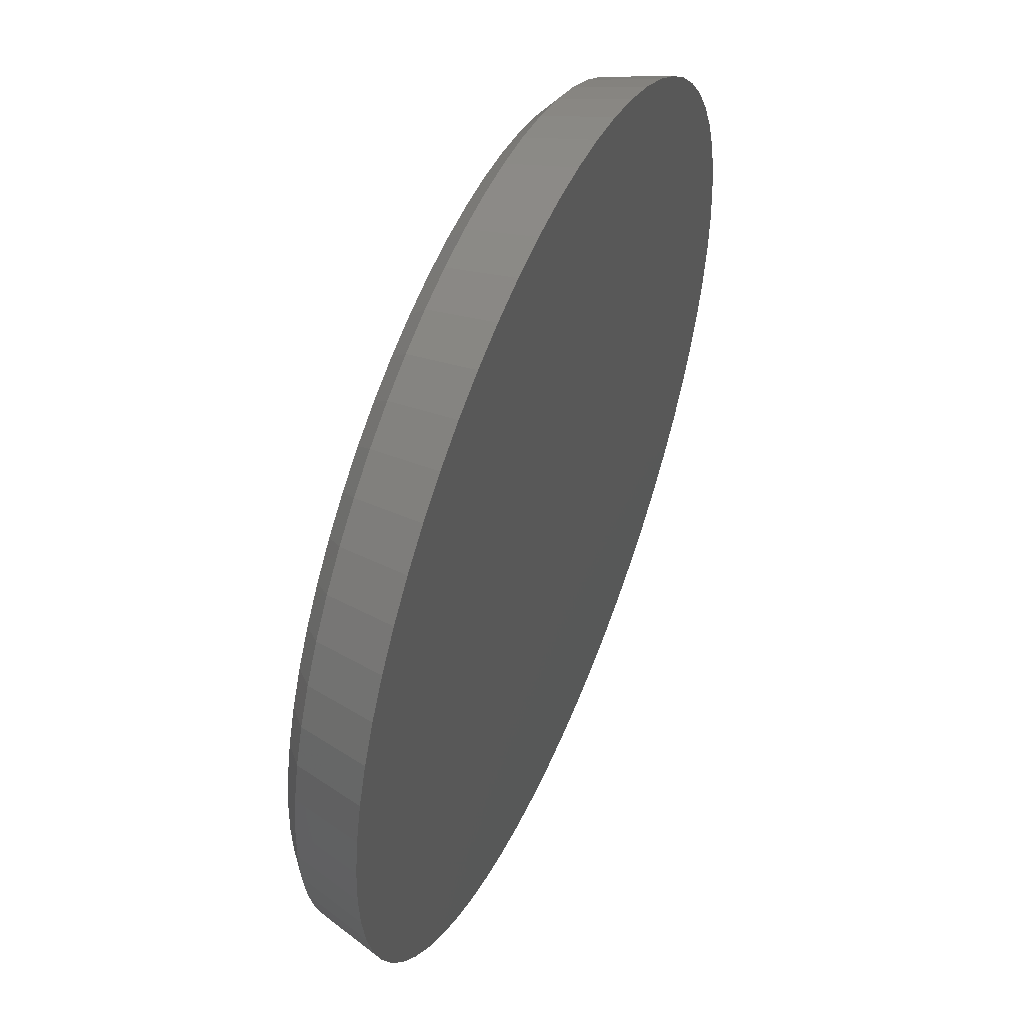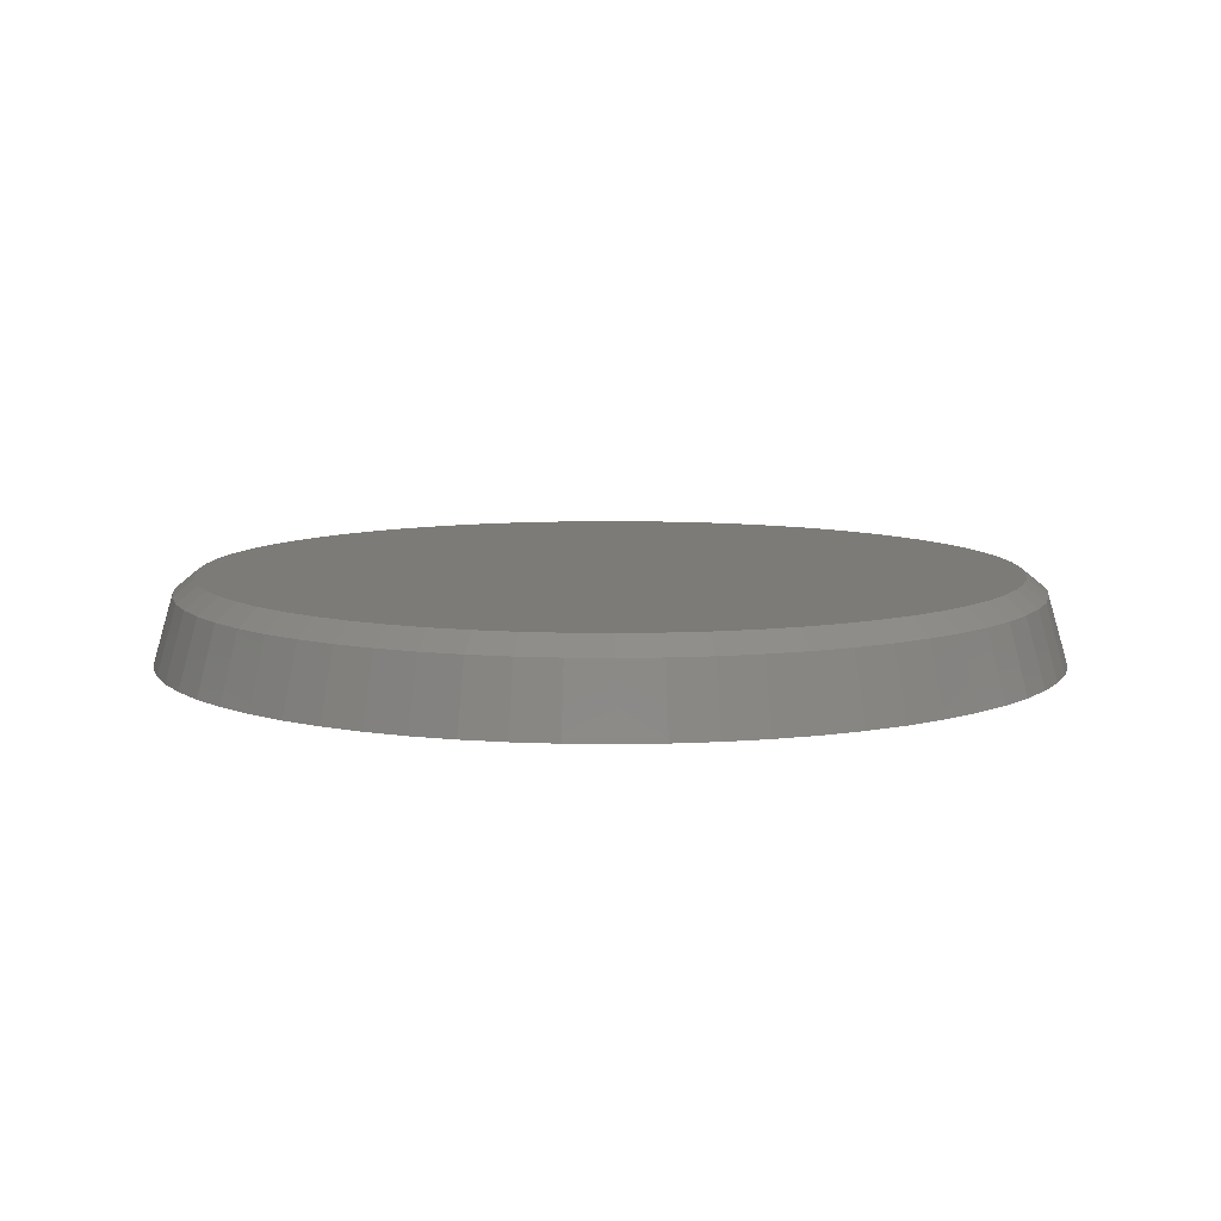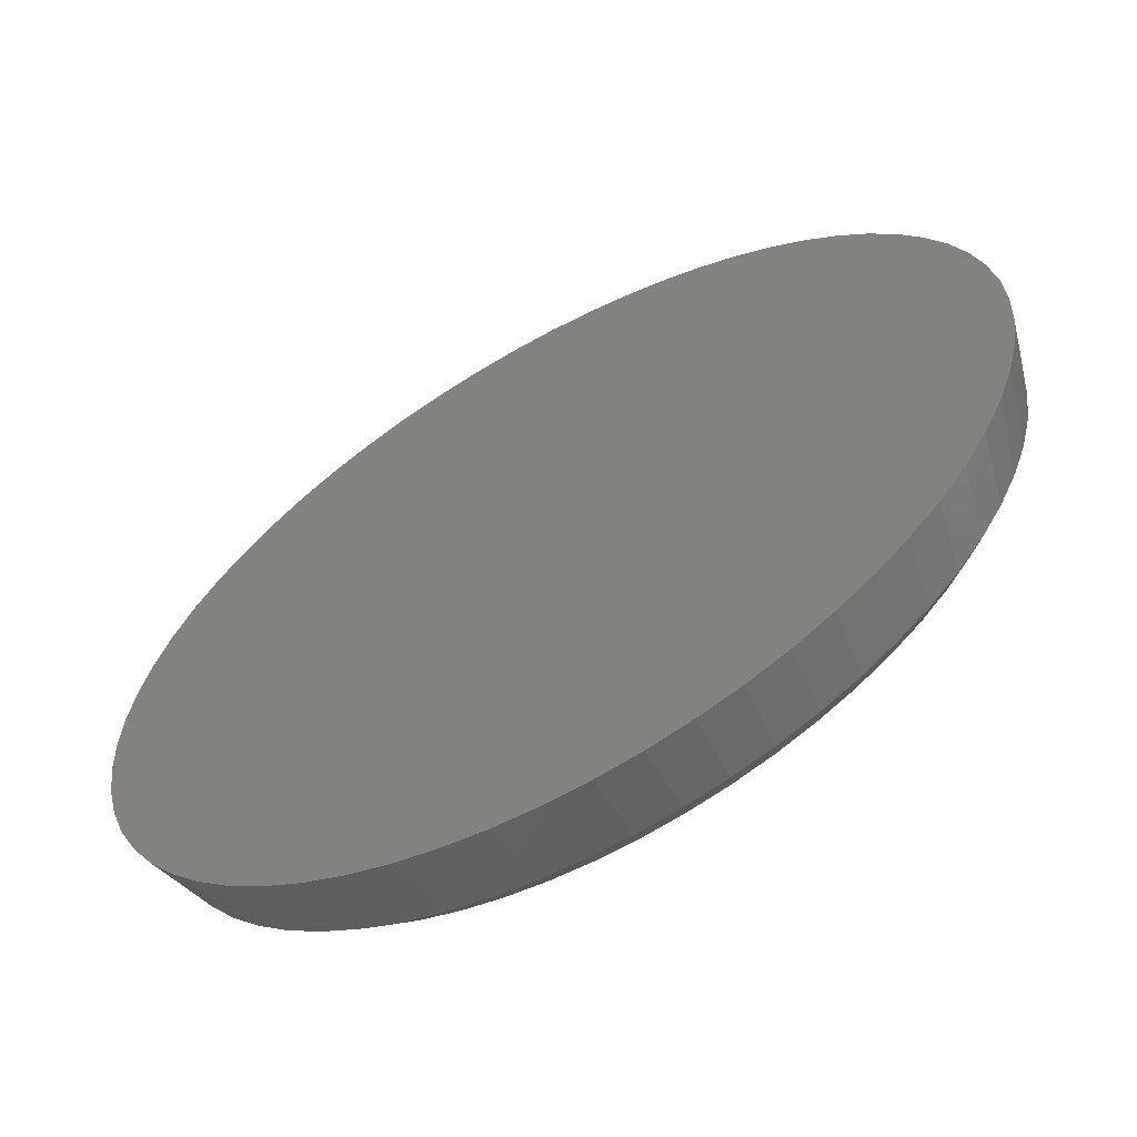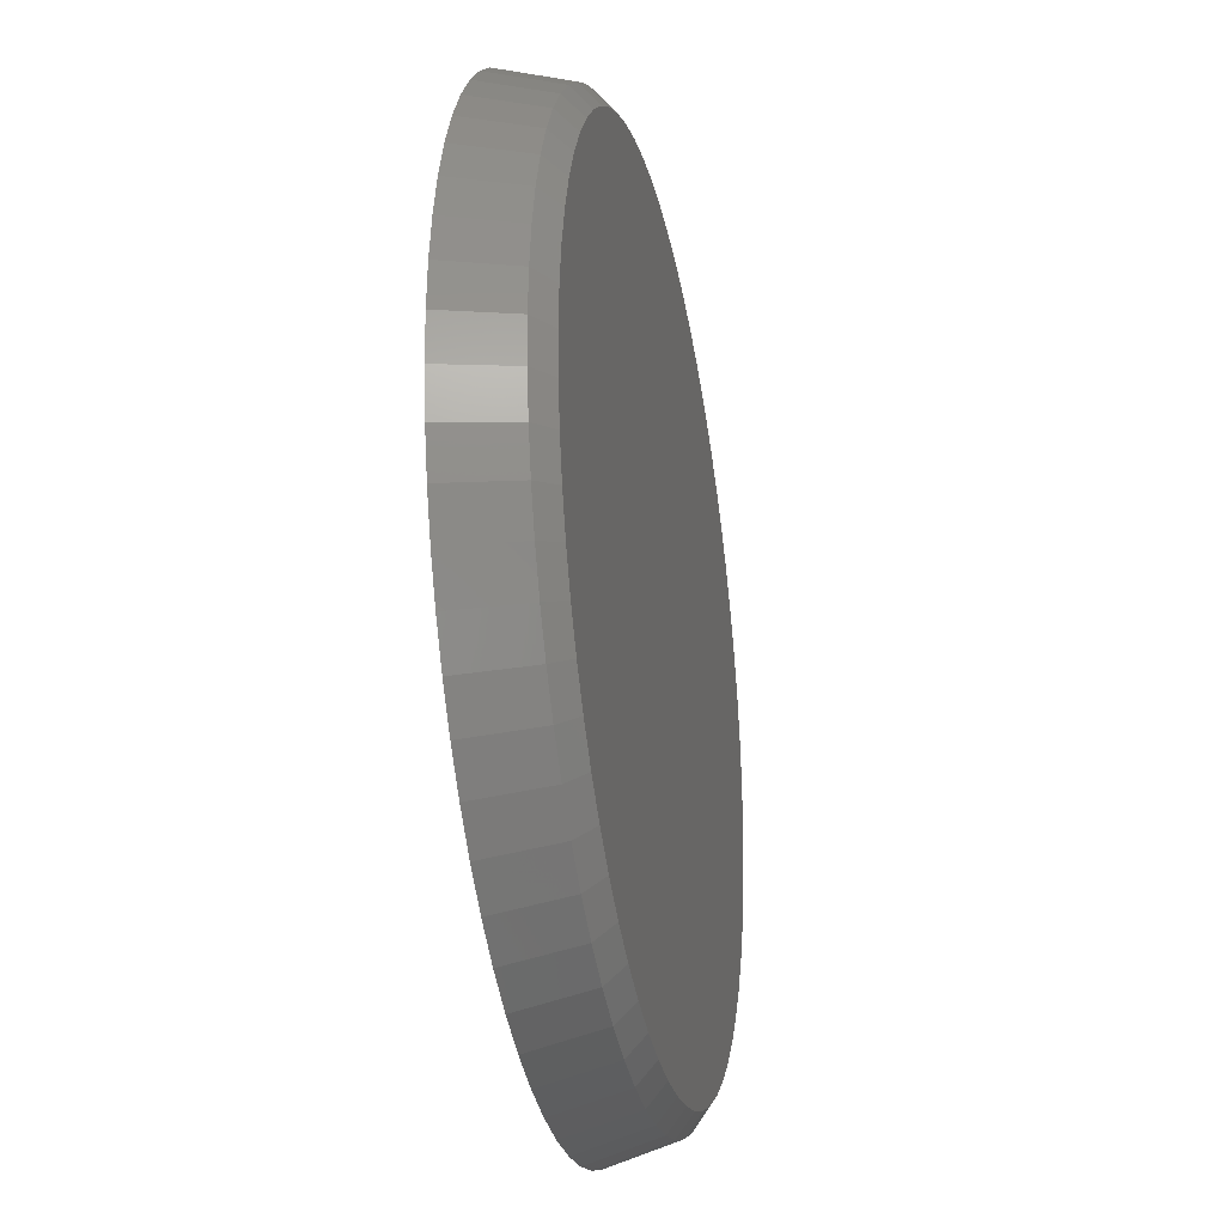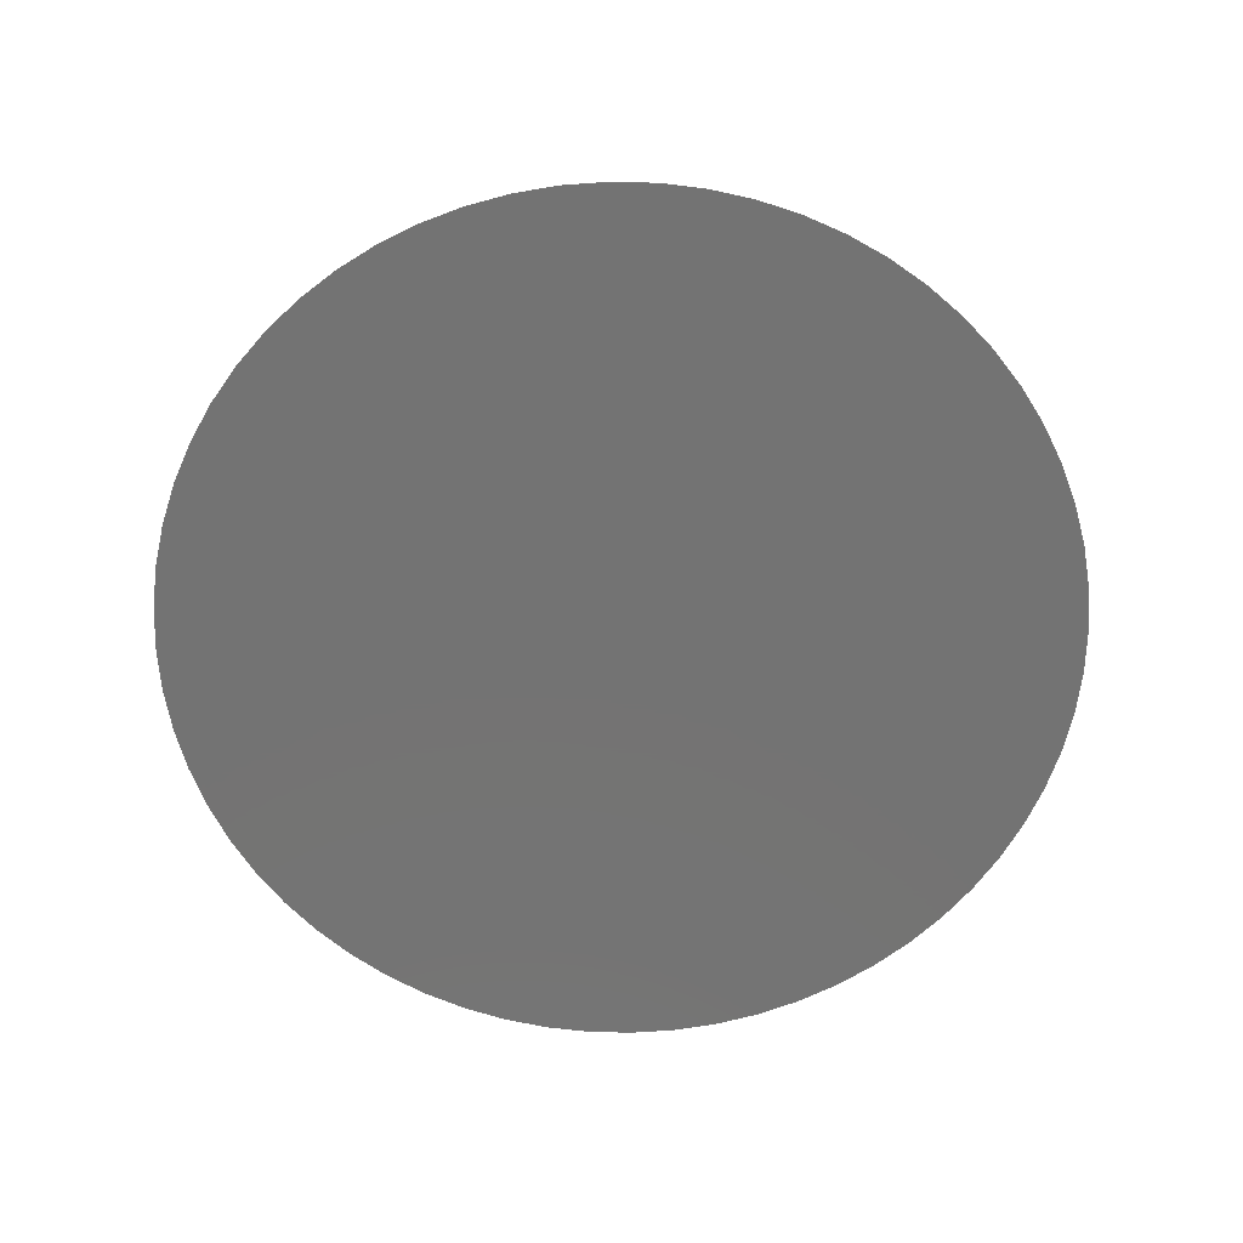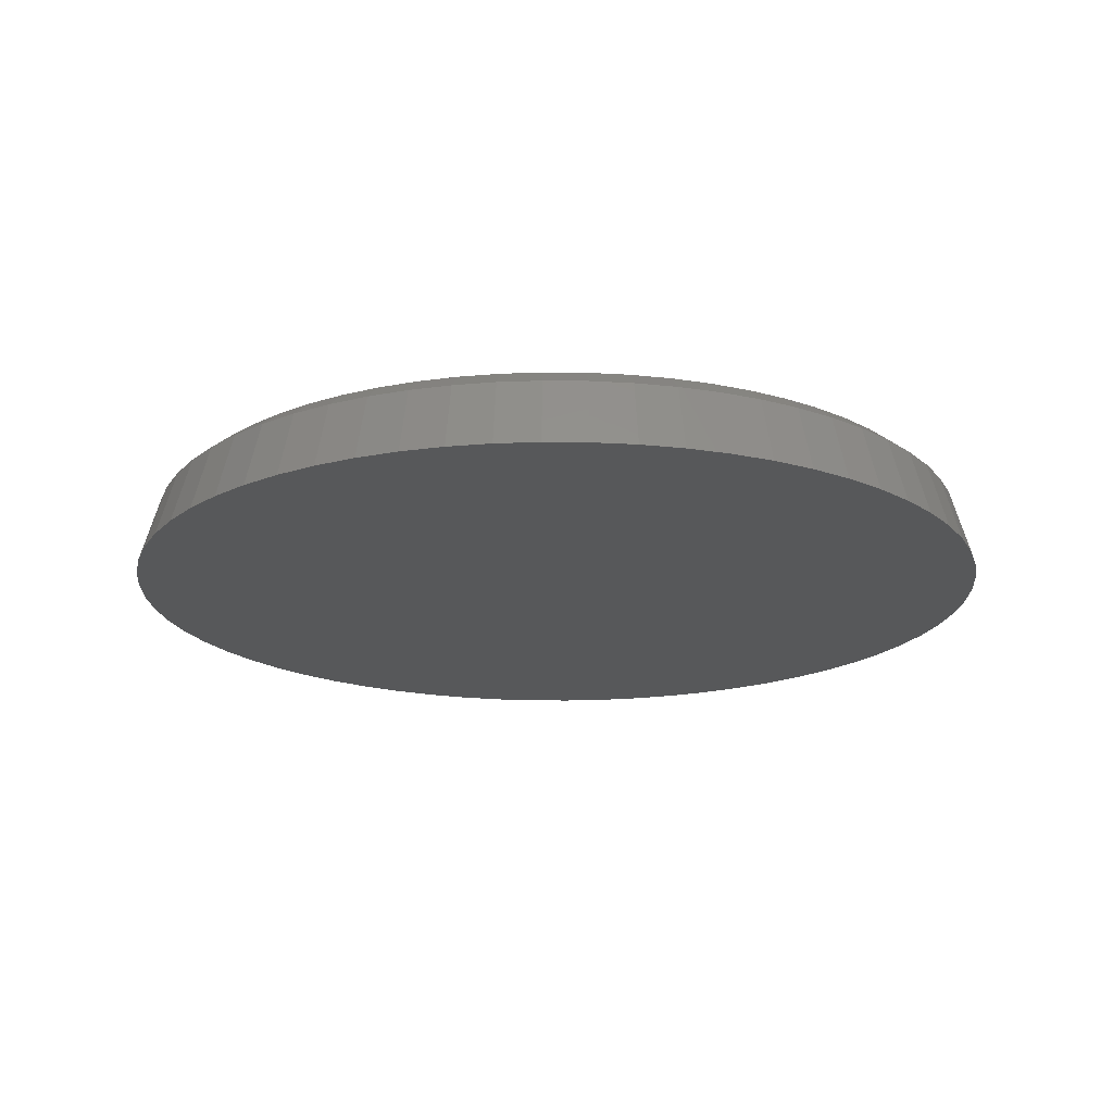
<metadata>
{"format":"stl","ext":"stl","renderer":"f3d","projection":"perspective","resolution":1024,"background":"white","views":[{"elev":52.4,"azim":-67.1,"up":"+Z"},{"elev":8.6,"azim":128.9,"up":"+Y"},{"elev":-62.4,"azim":29.2,"up":"+Z"},{"elev":-29.2,"azim":101.3,"up":"+Z"},{"elev":-65.5,"azim":108.2,"up":"+Y"},{"elev":-18.6,"azim":-48.9,"up":"+Y"}]}
</metadata>
<code>
# stl→obj: 192 verts, 380 faces
v 0.581 -0.5576 5.899
v 0.5557 0.342 5.642
v -6.035e-09 0.342 5.669
v -6.311e-09 -0.5576 5.928
v -1.156 -0.5576 5.814
v -1.106 0.342 5.56
v -1.646 0.342 5.425
v -1.721 -0.5576 5.673
v -2.169 0.342 5.238
v -2.269 -0.5576 5.477
v -2.672 0.342 5
v -2.794 -0.5576 5.228
v -3.15 0.342 4.714
v -3.293 -0.5576 4.929
v -3.596 0.342 4.382
v -3.761 -0.5576 4.582
v -4.009 0.342 4.009
v -4.192 -0.5576 4.192
v -4.382 0.342 3.596
v -4.582 -0.5576 3.761
v -4.714 0.342 3.15
v -4.929 -0.5576 3.293
v -5 0.342 2.672
v -5.228 -0.5576 2.794
v -5.238 0.342 2.169
v -5.477 -0.5576 2.269
v -5.425 0.342 1.646
v -5.673 -0.5576 1.721
v -5.56 0.342 1.106
v -5.814 -0.5576 1.156
v -5.642 0.342 0.5557
v -5.899 -0.5576 0.581
v -5.669 0.342 -3.511e-08
v -5.928 -0.5576 -3.672e-08
v -5.642 0.342 -0.5557
v -5.899 -0.5576 -0.581
v -5.56 0.342 -1.106
v -5.814 -0.5576 -1.156
v -5.425 0.342 -1.646
v -5.673 -0.5576 -1.721
v -5.238 0.342 -2.169
v -5.477 -0.5576 -2.269
v -5 0.342 -2.672
v -5.228 -0.5576 -2.794
v -4.714 0.342 -3.15
v -4.929 -0.5576 -3.293
v -4.382 0.342 -3.596
v -4.582 -0.5576 -3.761
v -4.009 0.342 -4.009
v -4.192 -0.5576 -4.192
v -3.596 0.342 -4.382
v -3.761 -0.5576 -4.582
v -3.15 0.342 -4.714
v -3.293 -0.5576 -4.929
v -2.672 0.342 -5
v -2.794 -0.5576 -5.228
v -2.169 0.342 -5.238
v -2.269 -0.5576 -5.477
v -1.646 0.342 -5.425
v -1.721 -0.5576 -5.673
v -1.106 0.342 -5.56
v -1.156 -0.5576 -5.814
v -0.5557 0.342 -5.642
v -0.581 -0.5576 -5.899
v -6.035e-09 0.342 -5.669
v -6.311e-09 -0.5576 -5.928
v 0.5557 0.342 -5.642
v 0.581 -0.5576 -5.899
v 1.106 0.342 -5.56
v 1.156 -0.5576 -5.814
v 1.646 0.342 -5.425
v 1.721 -0.5576 -5.673
v 2.169 0.342 -5.238
v 2.269 -0.5576 -5.477
v 2.672 0.342 -5
v 2.794 -0.5576 -5.228
v 3.15 0.342 -4.714
v 3.293 -0.5576 -4.929
v 3.596 0.342 -4.382
v 3.761 -0.5576 -4.582
v 4.009 0.342 -4.009
v 4.192 -0.5576 -4.192
v 4.382 0.342 -3.596
v 4.582 -0.5576 -3.761
v 4.714 0.342 -3.15
v 4.929 -0.5576 -3.293
v 5 0.342 -2.672
v 5.228 -0.5576 -2.794
v 5.238 0.342 -2.169
v 5.477 -0.5576 -2.269
v 5.425 0.342 -1.646
v 5.673 -0.5576 -1.721
v 5.56 0.342 -1.106
v 5.814 -0.5576 -1.156
v 5.642 0.342 -0.5557
v 5.899 -0.5576 -0.581
v 5.669 0.342 -3.511e-08
v 5.928 -0.5576 -3.672e-08
v 5.642 0.342 0.5557
v 5.899 -0.5576 0.581
v 5.56 0.342 1.106
v 5.814 -0.5576 1.156
v 5.425 0.342 1.646
v 5.673 -0.5576 1.721
v 5.238 0.342 2.169
v 5.477 -0.5576 2.269
v 5 0.342 2.672
v 5.228 -0.5576 2.794
v 4.714 0.342 3.15
v 4.929 -0.5576 3.293
v 4.382 0.342 3.596
v 4.582 -0.5576 3.761
v 4.009 0.342 4.009
v 4.192 -0.5576 4.192
v 3.596 0.342 4.382
v 3.761 -0.5576 4.582
v 3.15 0.342 4.714
v 3.293 -0.5576 4.929
v 2.672 0.342 5
v 2.794 -0.5576 5.228
v 2.169 0.342 5.238
v 2.269 -0.5576 5.477
v 1.646 0.342 5.425
v 1.721 -0.5576 5.673
v 1.106 0.342 5.56
v 1.156 -0.5576 5.814
v -0.5557 0.342 5.642
v -0.581 -0.5576 5.899
v -5.014e-09 0.571 5.387
v -0.528 0.571 5.361
v -1.051 0.571 5.284
v -1.564 0.571 5.155
v -2.062 0.571 4.977
v -2.539 0.571 4.751
v -2.993 0.571 4.479
v -3.418 0.571 4.164
v -3.809 0.571 3.809
v -4.164 0.571 3.418
v -4.479 0.571 2.993
v -4.751 0.571 2.539
v -4.977 0.571 2.062
v -5.155 0.571 1.564
v -5.284 0.571 1.051
v -5.361 0.571 0.528
v -5.387 0.571 -3.51e-08
v -5.361 0.571 -0.528
v -5.284 0.571 -1.051
v -5.155 0.571 -1.564
v -4.977 0.571 -2.062
v -4.751 0.571 -2.539
v -4.479 0.571 -2.993
v -4.164 0.571 -3.418
v -3.809 0.571 -3.809
v -3.418 0.571 -4.164
v -2.993 0.571 -4.479
v -2.539 0.571 -4.751
v -2.062 0.571 -4.977
v -1.564 0.571 -5.155
v -1.051 0.571 -5.284
v -0.528 0.571 -5.361
v -6.685e-09 0.571 -5.387
v 0.528 0.571 -5.361
v 1.051 0.571 -5.284
v 1.564 0.571 -5.155
v 2.062 0.571 -4.977
v 2.539 0.571 -4.751
v 2.993 0.571 -4.479
v 3.418 0.571 -4.164
v 3.809 0.571 -3.809
v 4.164 0.571 -3.418
v 4.479 0.571 -2.993
v 4.751 0.571 -2.539
v 4.977 0.571 -2.062
v 5.155 0.571 -1.564
v 5.284 0.571 -1.051
v 5.361 0.571 -0.528
v 5.387 0.571 -3.51e-08
v 5.361 0.571 0.528
v 5.284 0.571 1.051
v 5.155 0.571 1.564
v 4.977 0.571 2.062
v 4.751 0.571 2.539
v 4.479 0.571 2.993
v 4.164 0.571 3.418
v 3.809 0.571 3.809
v 3.418 0.571 4.164
v 2.993 0.571 4.479
v 2.539 0.571 4.751
v 2.062 0.571 4.977
v 1.564 0.571 5.155
v 1.051 0.571 5.284
v 0.528 0.571 5.361
f 1 2 3
f 1 3 4
f 5 6 7
f 5 7 8
f 8 7 9
f 8 9 10
f 10 9 11
f 10 11 12
f 12 11 13
f 12 13 14
f 14 13 15
f 14 15 16
f 16 15 17
f 16 17 18
f 18 17 19
f 18 19 20
f 20 19 21
f 20 21 22
f 22 21 23
f 22 23 24
f 24 23 25
f 24 25 26
f 26 25 27
f 26 27 28
f 28 27 29
f 28 29 30
f 30 29 31
f 30 31 32
f 32 31 33
f 32 33 34
f 34 33 35
f 34 35 36
f 36 35 37
f 36 37 38
f 38 37 39
f 38 39 40
f 40 39 41
f 40 41 42
f 42 41 43
f 42 43 44
f 44 43 45
f 44 45 46
f 46 45 47
f 46 47 48
f 48 47 49
f 48 49 50
f 50 49 51
f 50 51 52
f 52 51 53
f 52 53 54
f 54 53 55
f 54 55 56
f 56 55 57
f 56 57 58
f 58 57 59
f 58 59 60
f 60 59 61
f 60 61 62
f 62 61 63
f 62 63 64
f 64 63 65
f 64 65 66
f 66 65 67
f 66 67 68
f 68 67 69
f 68 69 70
f 70 69 71
f 70 71 72
f 72 71 73
f 72 73 74
f 74 73 75
f 74 75 76
f 76 75 77
f 76 77 78
f 78 77 79
f 78 79 80
f 80 79 81
f 80 81 82
f 82 81 83
f 82 83 84
f 84 83 85
f 84 85 86
f 86 85 87
f 86 87 88
f 88 87 89
f 88 89 90
f 90 89 91
f 90 91 92
f 92 91 93
f 92 93 94
f 94 93 95
f 94 95 96
f 96 95 97
f 96 97 98
f 98 97 99
f 98 99 100
f 100 99 101
f 100 101 102
f 102 101 103
f 102 103 104
f 104 103 105
f 104 105 106
f 106 105 107
f 106 107 108
f 108 107 109
f 108 109 110
f 110 109 111
f 110 111 112
f 112 111 113
f 112 113 114
f 114 113 115
f 114 115 116
f 116 115 117
f 116 117 118
f 118 117 119
f 118 119 120
f 120 119 121
f 120 121 122
f 122 121 123
f 122 123 124
f 124 123 125
f 124 125 126
f 126 125 2
f 126 2 1
f 4 3 127
f 4 127 128
f 128 127 6
f 128 6 5
f 1 4 128
f 128 5 8
f 8 10 12
f 12 14 16
f 16 18 20
f 20 22 24
f 24 26 28
f 28 30 32
f 32 34 36
f 36 38 40
f 40 42 44
f 44 46 48
f 48 50 52
f 52 54 56
f 56 58 60
f 60 62 64
f 64 66 68
f 68 70 72
f 72 74 76
f 76 78 80
f 80 82 84
f 84 86 88
f 88 90 92
f 92 94 96
f 96 98 100
f 100 102 104
f 104 106 108
f 108 110 112
f 112 114 116
f 116 118 120
f 120 122 124
f 124 126 1
f 1 128 8
f 8 12 16
f 16 20 24
f 24 28 32
f 32 36 40
f 40 44 48
f 48 52 56
f 56 60 64
f 64 68 72
f 72 76 80
f 80 84 88
f 88 92 96
f 96 100 104
f 104 108 112
f 112 116 120
f 120 124 1
f 1 8 16
f 16 24 32
f 32 40 48
f 48 56 64
f 64 72 80
f 80 88 96
f 96 104 112
f 112 120 1
f 1 16 32
f 32 48 64
f 64 80 96
f 96 112 1
f 1 32 64
f 64 96 1
f 127 3 129
f 127 129 130
f 6 127 130
f 6 130 131
f 7 6 131
f 7 131 132
f 9 7 132
f 9 132 133
f 11 9 133
f 11 133 134
f 13 11 134
f 13 134 135
f 15 13 135
f 15 135 136
f 17 15 136
f 17 136 137
f 19 17 137
f 19 137 138
f 21 19 138
f 21 138 139
f 23 21 139
f 23 139 140
f 25 23 140
f 25 140 141
f 27 25 141
f 27 141 142
f 29 27 142
f 29 142 143
f 31 29 143
f 31 143 144
f 33 31 144
f 33 144 145
f 35 33 145
f 35 145 146
f 37 35 146
f 37 146 147
f 39 37 147
f 39 147 148
f 41 39 148
f 41 148 149
f 43 41 149
f 43 149 150
f 45 43 150
f 45 150 151
f 47 45 151
f 47 151 152
f 49 47 152
f 49 152 153
f 51 49 153
f 51 153 154
f 53 51 154
f 53 154 155
f 55 53 155
f 55 155 156
f 57 55 156
f 57 156 157
f 59 57 157
f 59 157 158
f 61 59 158
f 61 158 159
f 63 61 159
f 63 159 160
f 65 63 160
f 65 160 161
f 67 65 161
f 67 161 162
f 69 67 162
f 69 162 163
f 71 69 163
f 71 163 164
f 73 71 164
f 73 164 165
f 75 73 165
f 75 165 166
f 77 75 166
f 77 166 167
f 79 77 167
f 79 167 168
f 81 79 168
f 81 168 169
f 83 81 169
f 83 169 170
f 85 83 170
f 85 170 171
f 87 85 171
f 87 171 172
f 89 87 172
f 89 172 173
f 91 89 173
f 91 173 174
f 93 91 174
f 93 174 175
f 95 93 175
f 95 175 176
f 97 95 176
f 97 176 177
f 99 97 177
f 99 177 178
f 101 99 178
f 101 178 179
f 103 101 179
f 103 179 180
f 105 103 180
f 105 180 181
f 107 105 181
f 107 181 182
f 109 107 182
f 109 182 183
f 111 109 183
f 111 183 184
f 113 111 184
f 113 184 185
f 115 113 185
f 115 185 186
f 117 115 186
f 117 186 187
f 119 117 187
f 119 187 188
f 121 119 188
f 121 188 189
f 123 121 189
f 123 189 190
f 125 123 190
f 125 190 191
f 2 125 191
f 2 191 192
f 3 2 192
f 3 192 129
f 131 130 129
f 129 192 191
f 191 190 189
f 189 188 187
f 187 186 185
f 185 184 183
f 183 182 181
f 181 180 179
f 179 178 177
f 177 176 175
f 175 174 173
f 173 172 171
f 171 170 169
f 169 168 167
f 167 166 165
f 165 164 163
f 163 162 161
f 161 160 159
f 159 158 157
f 157 156 155
f 155 154 153
f 153 152 151
f 151 150 149
f 149 148 147
f 147 146 145
f 145 144 143
f 143 142 141
f 141 140 139
f 139 138 137
f 137 136 135
f 135 134 133
f 133 132 131
f 131 129 191
f 191 189 187
f 187 185 183
f 183 181 179
f 179 177 175
f 175 173 171
f 171 169 167
f 167 165 163
f 163 161 159
f 159 157 155
f 155 153 151
f 151 149 147
f 147 145 143
f 143 141 139
f 139 137 135
f 135 133 131
f 131 191 187
f 187 183 179
f 179 175 171
f 171 167 163
f 163 159 155
f 155 151 147
f 147 143 139
f 139 135 131
f 131 187 179
f 179 171 163
f 163 155 147
f 147 139 131
f 131 179 163
f 163 147 131

</code>
